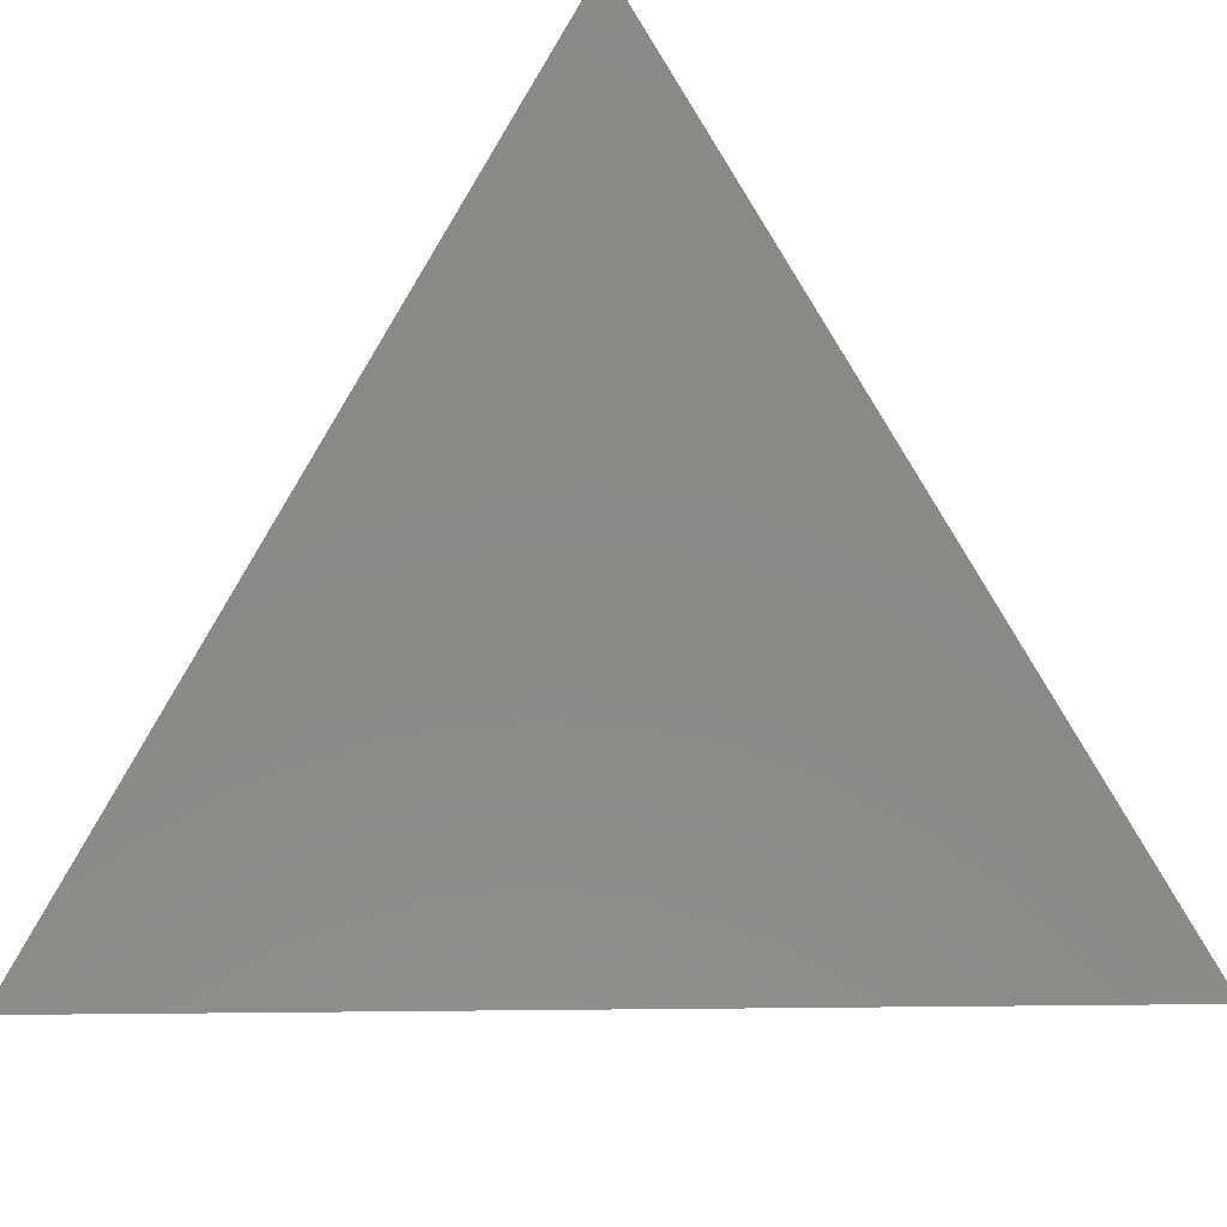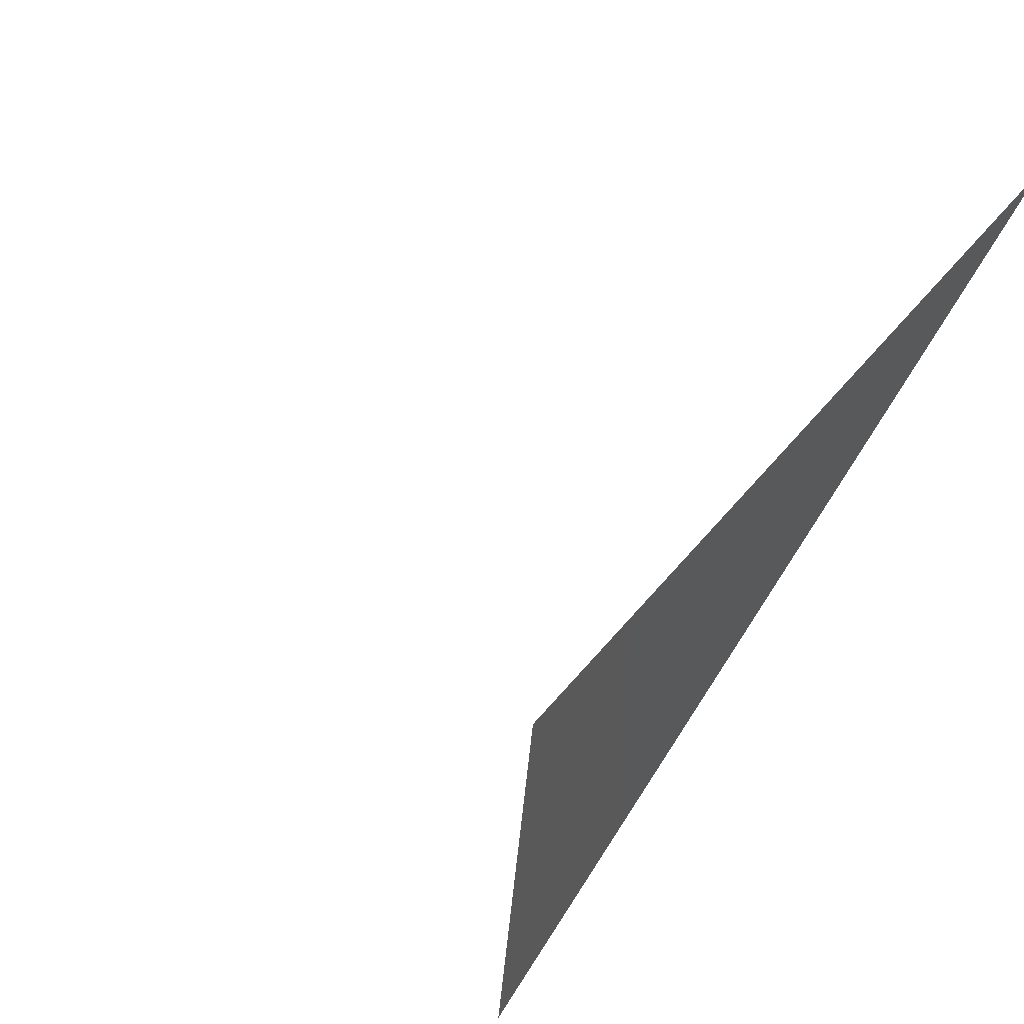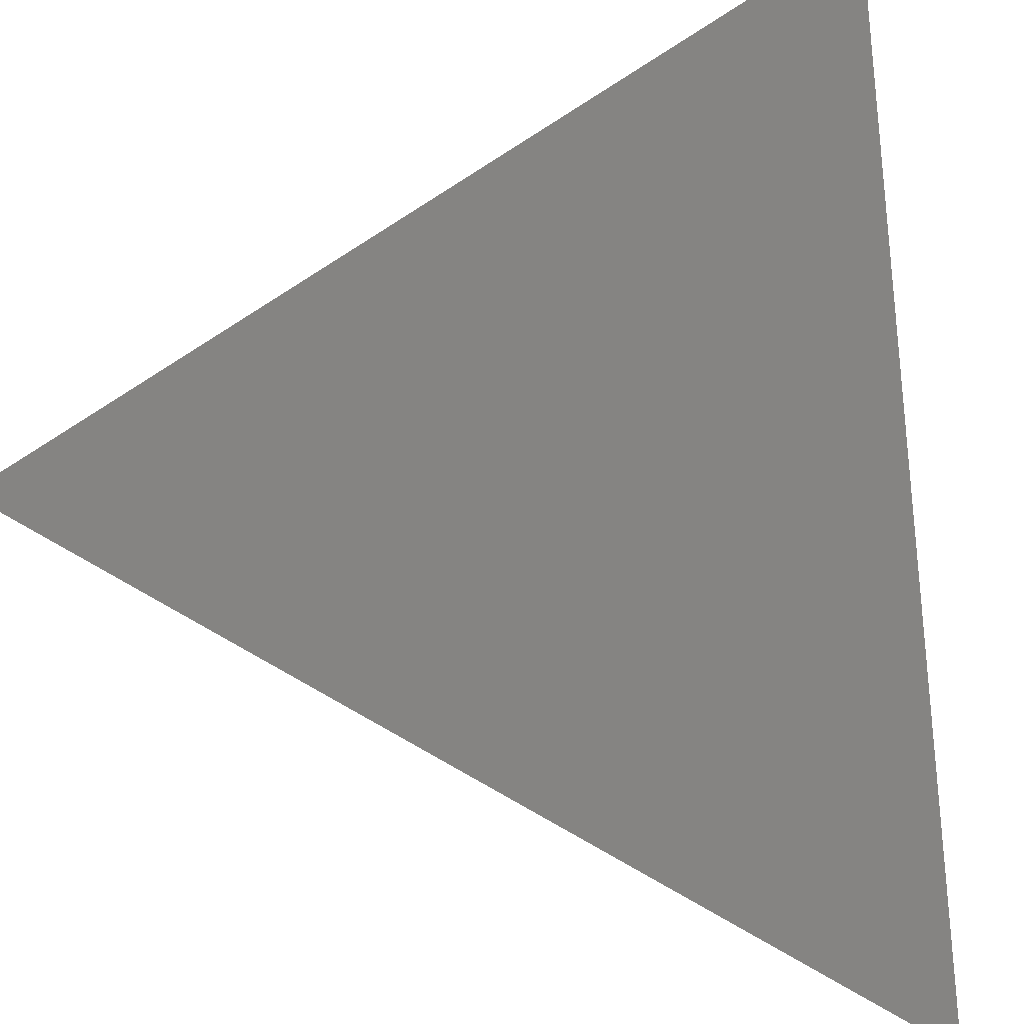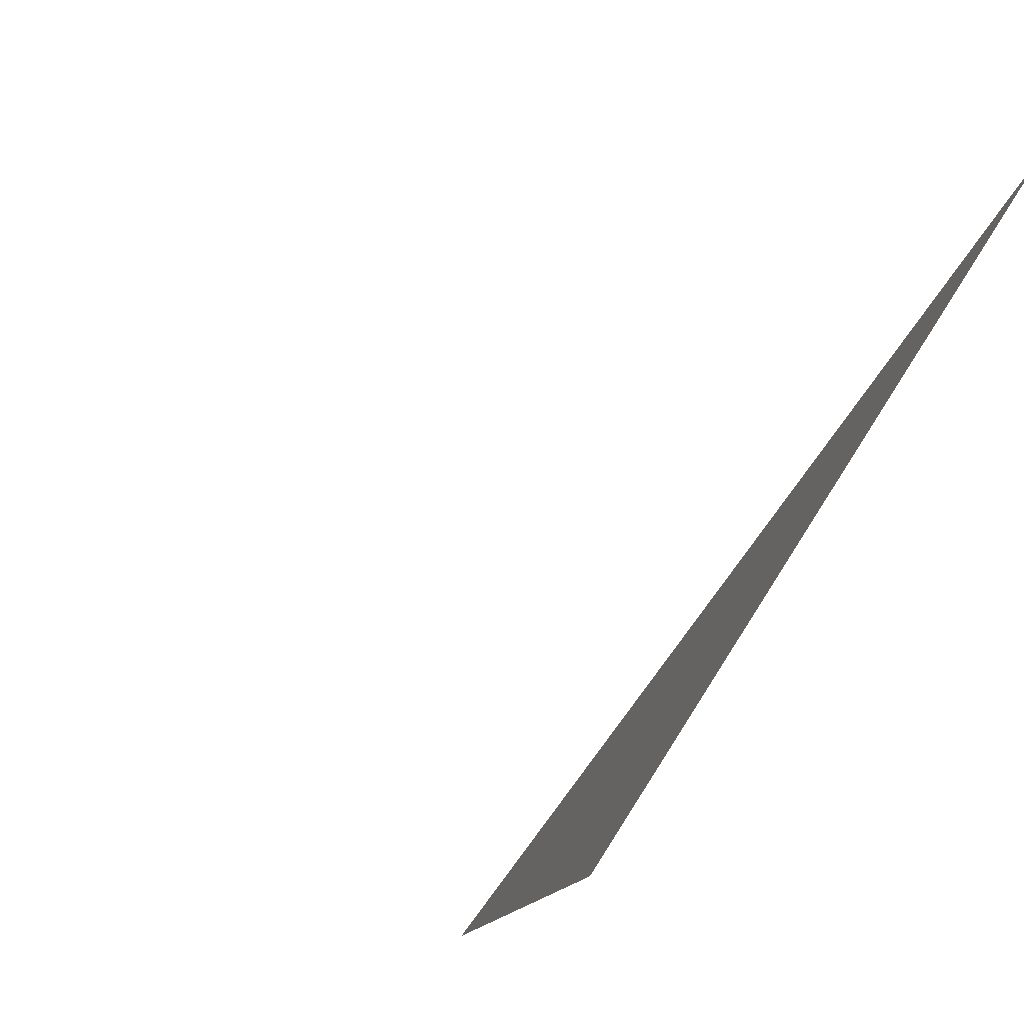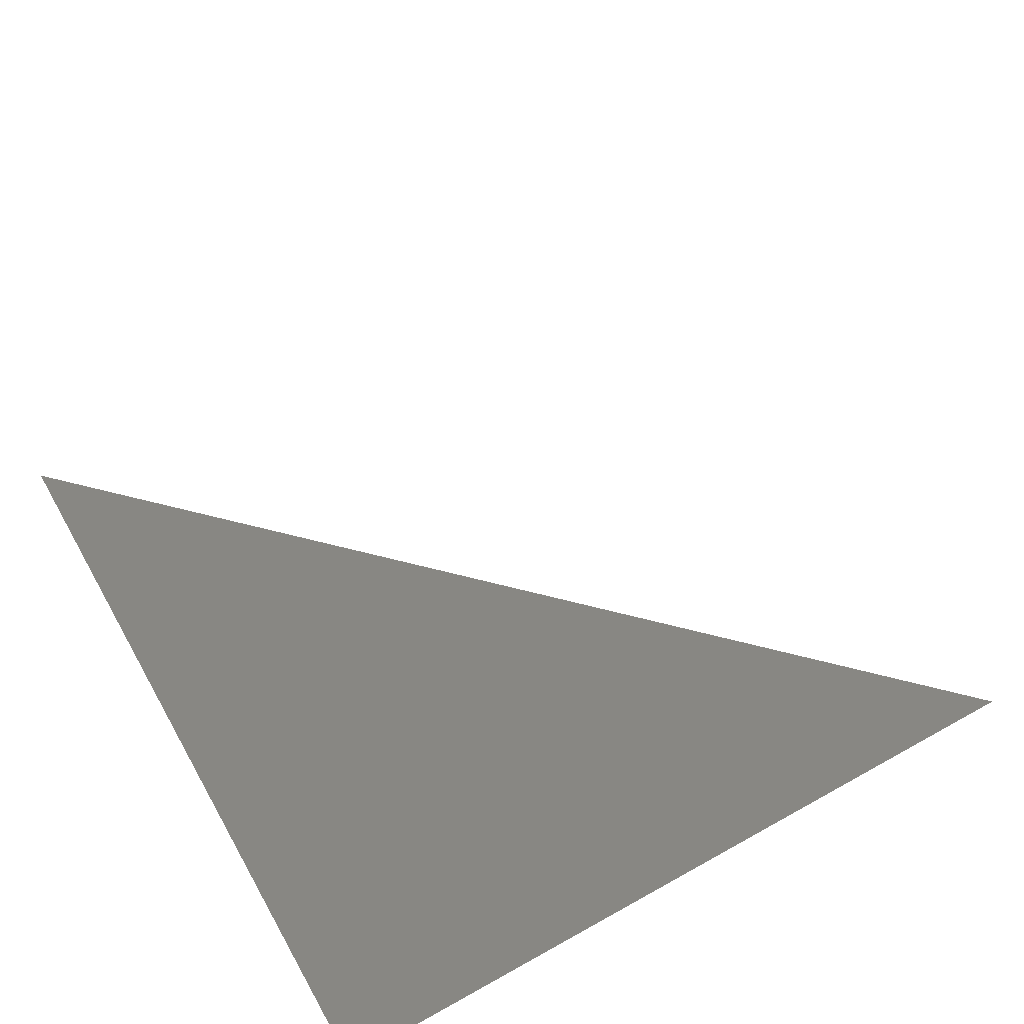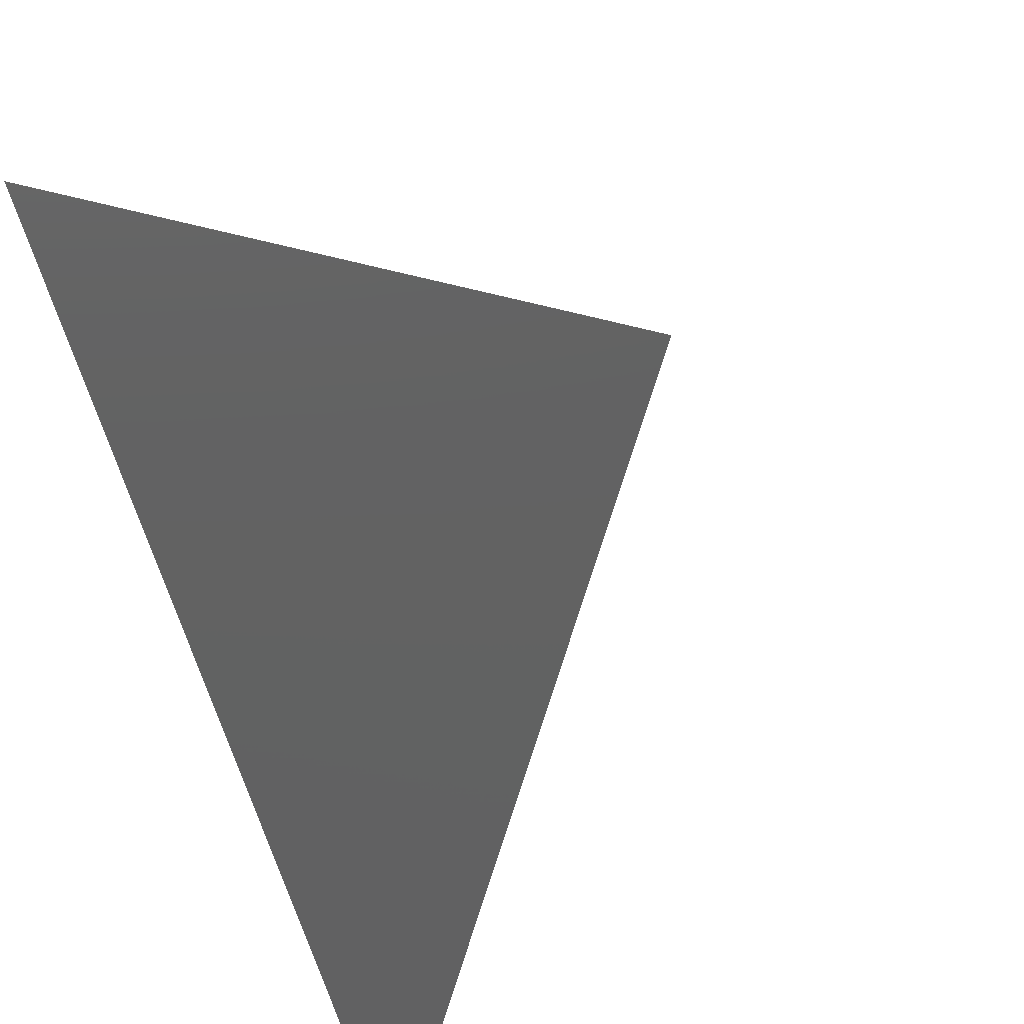
<metadata>
{"format":"stl","ext":"stl","renderer":"f3d","projection":"perspective","resolution":1024,"background":"white","views":[{"elev":27.1,"azim":44.1,"up":"+Y"},{"elev":-21.9,"azim":-136.6,"up":"+Z"},{"elev":-50.0,"azim":-173.9,"up":"+Y"},{"elev":-11.4,"azim":128.9,"up":"+Y"},{"elev":77.4,"azim":-121.4,"up":"+Y"},{"elev":-47.2,"azim":32.7,"up":"+Z"}]}
</metadata>
<code>
# stl→obj: 3 verts, 1 faces
v 1 -1 -1
v -1 -1 1
v -1 1 -1
f 1 2 3

</code>
